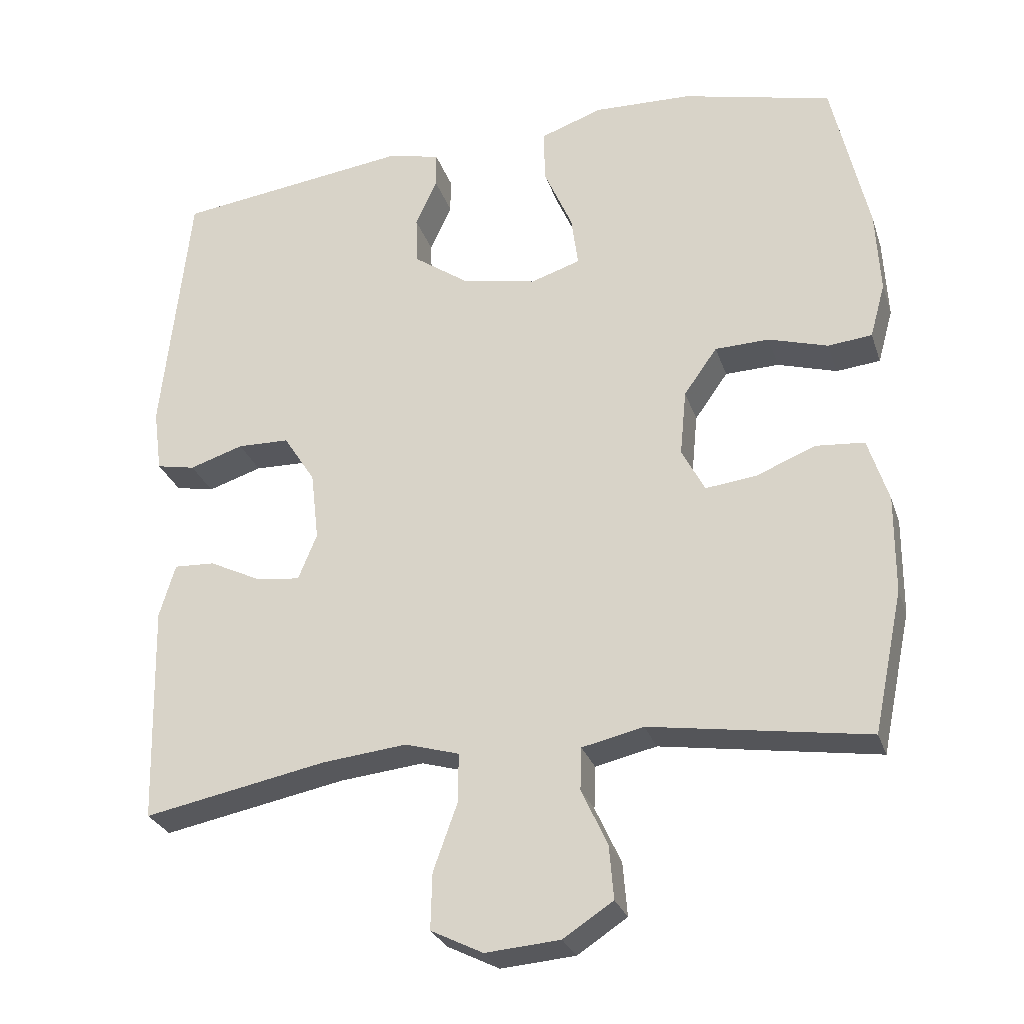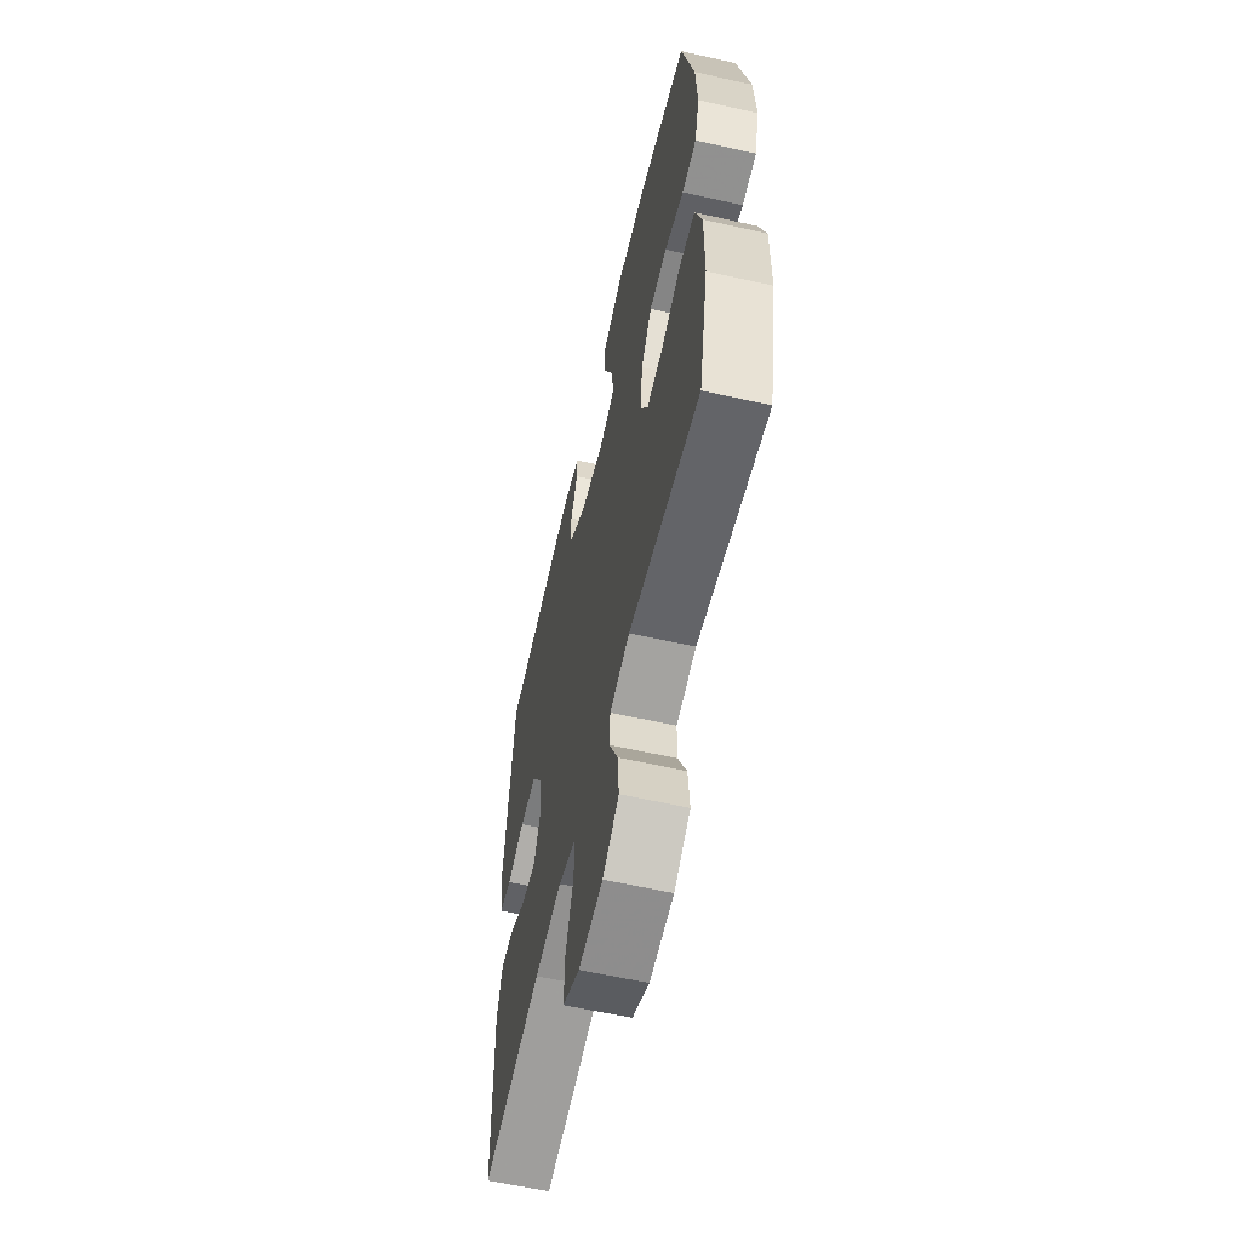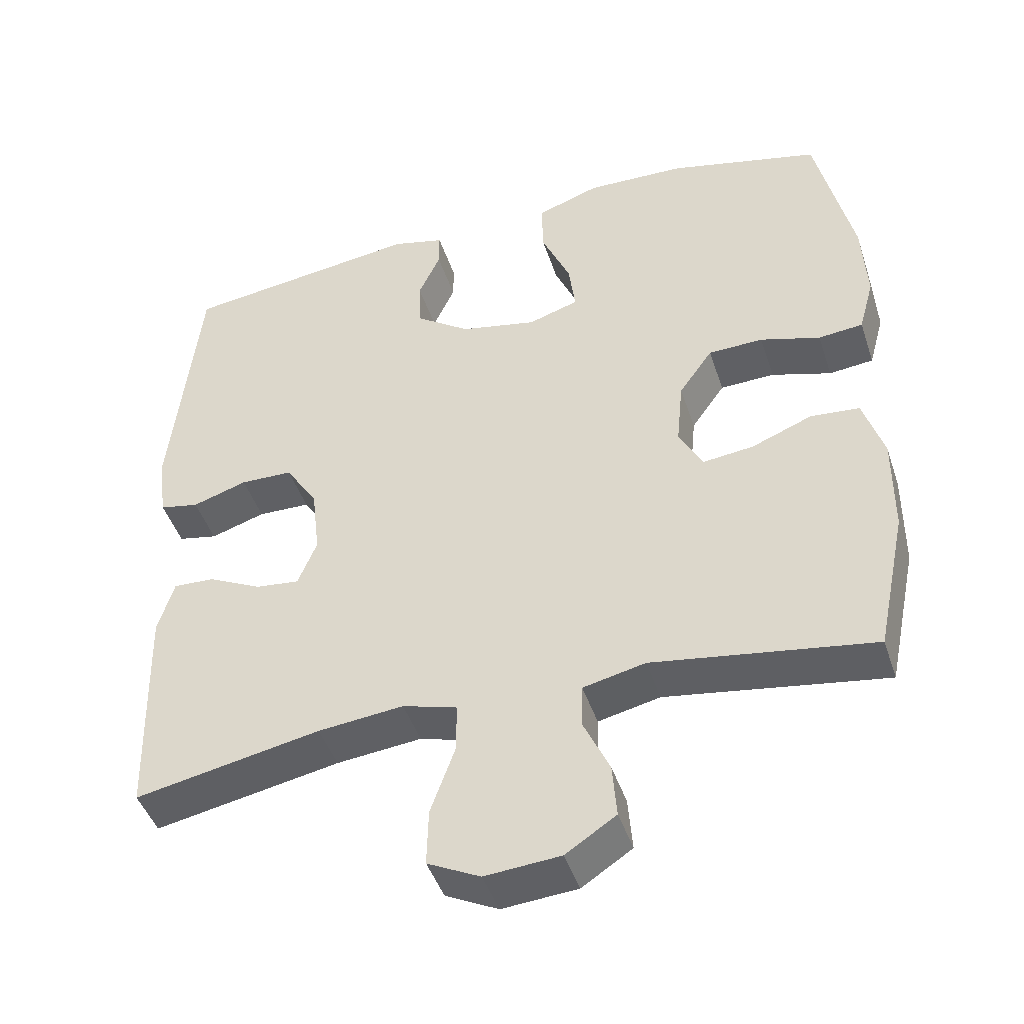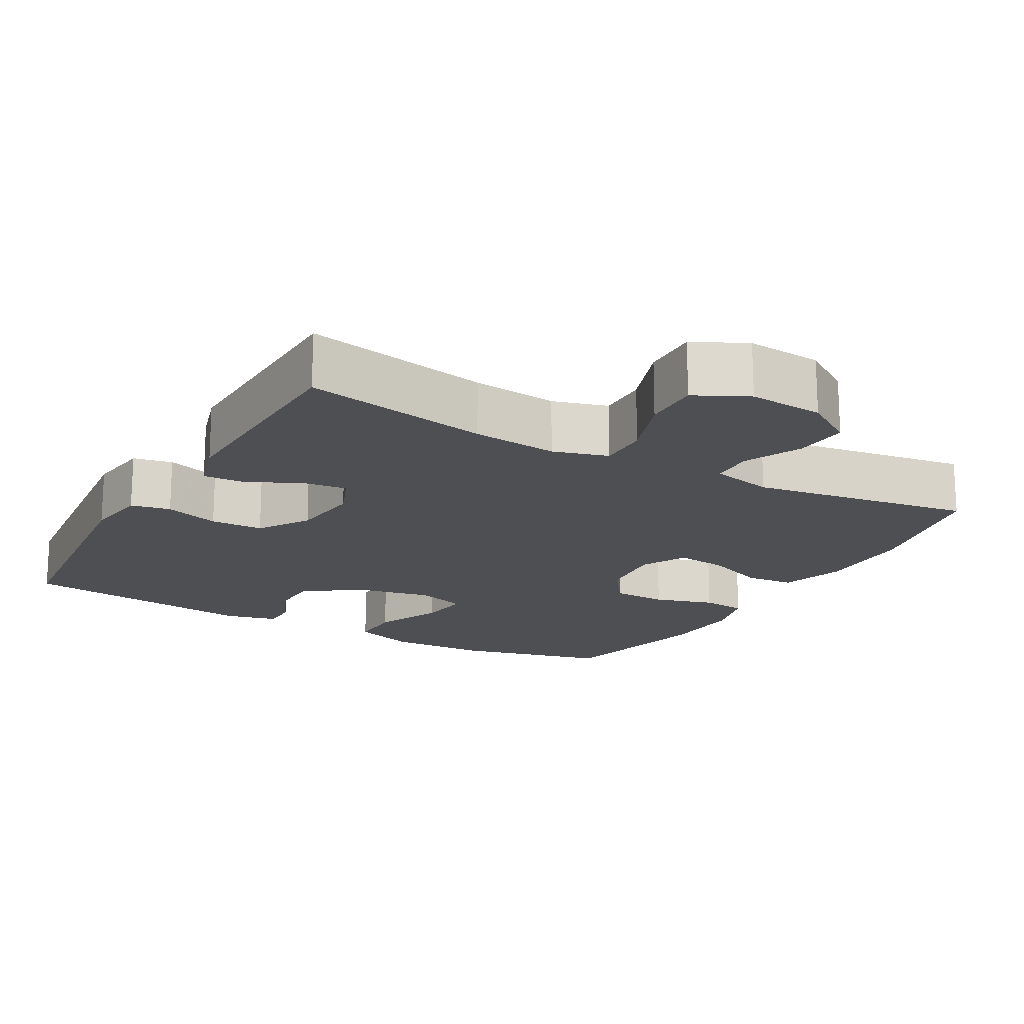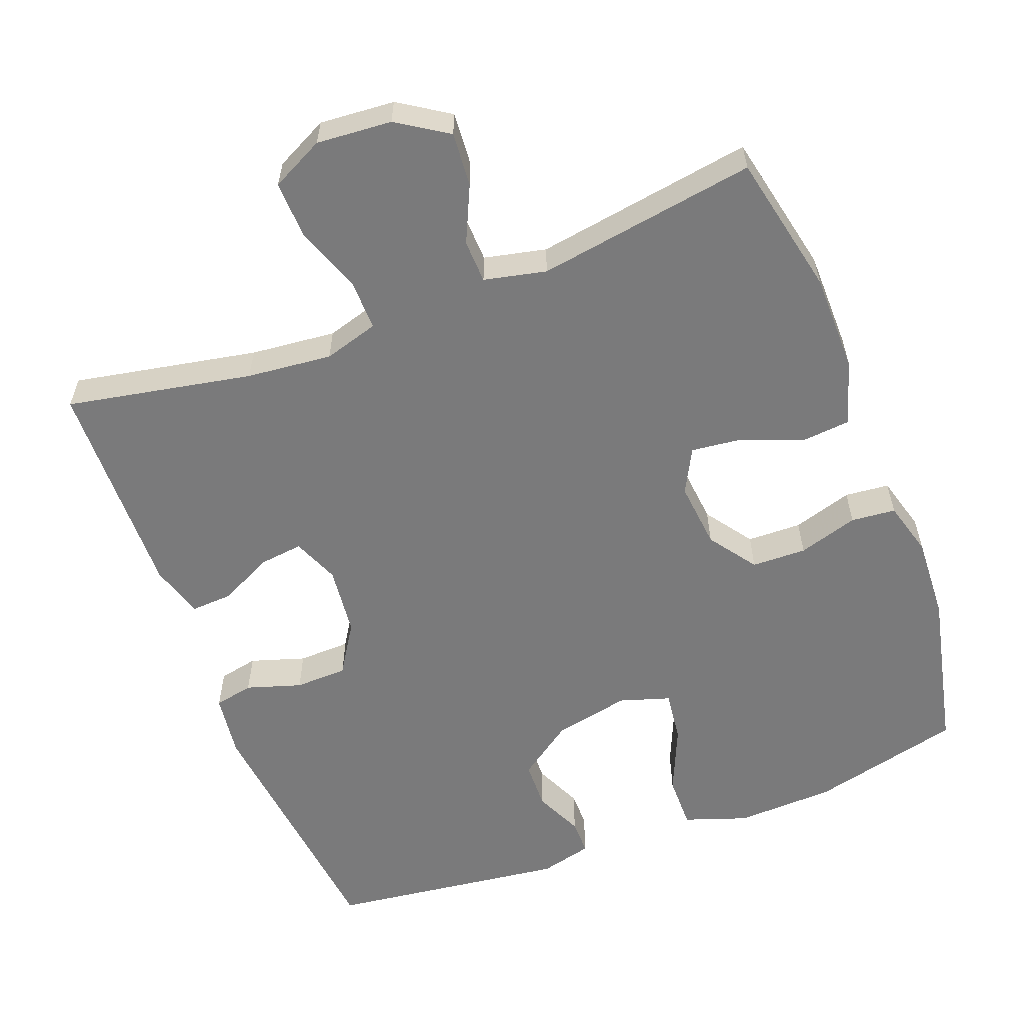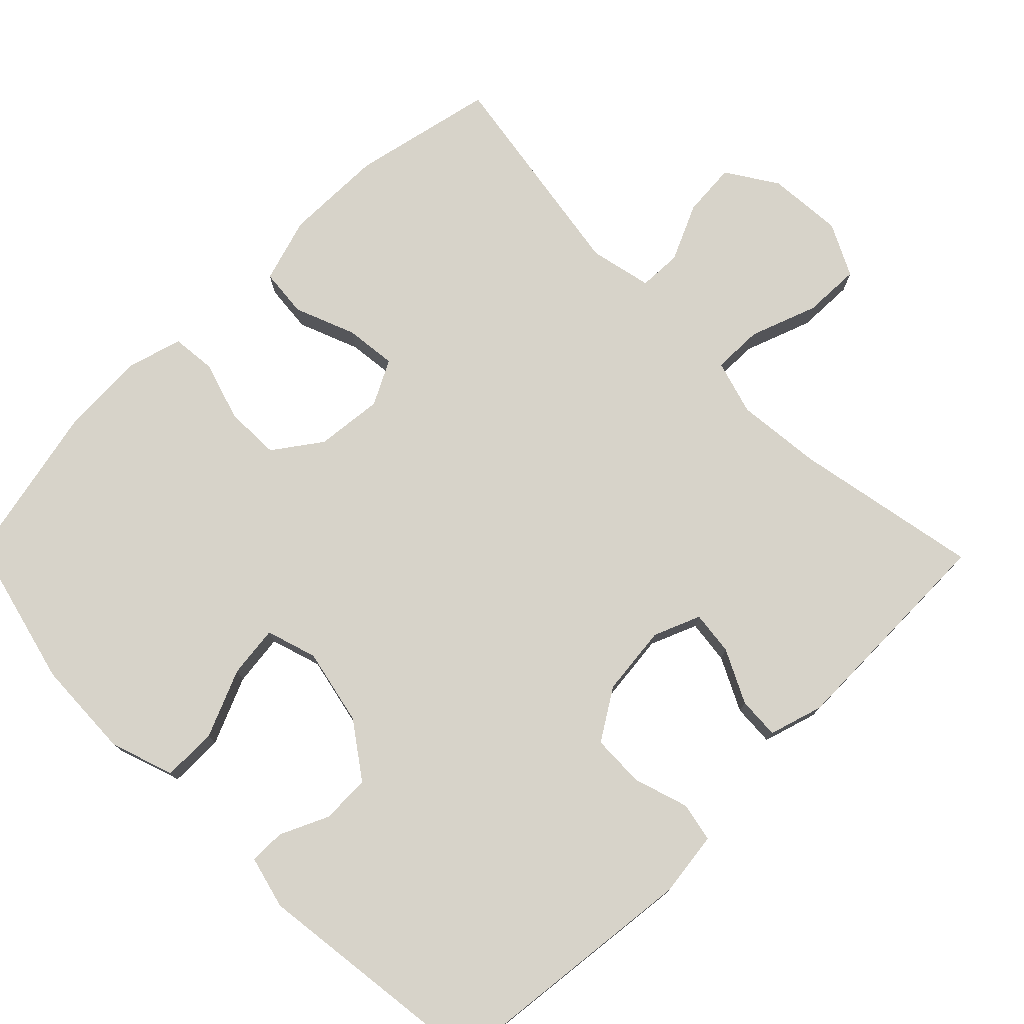
<metadata>
{"format":"obj","ext":"obj","renderer":"f3d","projection":"perspective","resolution":1024,"background":"white","views":[{"elev":-28.0,"azim":-163.2,"up":"+Z"},{"elev":-60.2,"azim":-103.0,"up":"+Z"},{"elev":-45.1,"azim":-162.1,"up":"+Z"},{"elev":-17.6,"azim":150.5,"up":"+Y"},{"elev":-58.1,"azim":-159.0,"up":"+Y"},{"elev":76.2,"azim":45.5,"up":"+Y"}]}
</metadata>
<code>
v -0.5 0.07 0.5
v -0.292 0.07 0.551
v -0.156 0.07 0.556
v -0.07 0.07 0.526
v -0.071 0.07 0.452
v -0.111 0.07 0.36
v -0.12 0.07 0.289
v -0.051 0.07 0.267
v 0.054 0.07 0.289
v 0.129 0.07 0.342
v 0.131 0.07 0.409
v 0.101 0.07 0.475
v 0.101 0.07 0.524
v 0.173 0.07 0.542
v 0.5 0.07 0.5
v 0.538 0.07 0.139
v 0.526 0.07 0.051
v 0.472 0.07 0.04
v 0.397 0.07 0.064
v 0.325 0.07 0.062
v 0.281 0.07 -0.007
v 0.27 0.07 -0.103
v 0.296 0.07 -0.167
v 0.356 0.07 -0.16
v 0.429 0.07 -0.124
v 0.486 0.07 -0.121
v 0.508 0.07 -0.195
v 0.505 0.07 -0.314
v 0.5 0.07 -0.5
v 0.246 0.07 -0.451
v 0.129 0.07 -0.439
v 0.054 0.07 -0.461
v 0.055 0.07 -0.53
v 0.088 0.07 -0.622
v 0.09 0.07 -0.7
v 0.018 0.07 -0.736
v -0.085 0.07 -0.728
v -0.154 0.07 -0.683
v -0.148 0.07 -0.609
v -0.112 0.07 -0.531
v -0.114 0.07 -0.472
v -0.199 0.07 -0.453
v -0.5 0.07 -0.5
v -0.541 0.07 -0.305
v -0.542 0.07 -0.169
v -0.514 0.07 -0.08
v -0.447 0.07 -0.074
v -0.364 0.07 -0.107
v -0.294 0.07 -0.115
v -0.262 0.07 -0.054
v -0.271 0.07 0.038
v -0.317 0.07 0.103
v -0.392 0.07 0.105
v -0.474 0.07 0.08
v -0.535 0.07 0.086
v -0.556 0.07 0.162
v -0.55 0.07 0.277
v -0.5 0 0.5
v -0.292 0 0.551
v -0.156 0 0.556
v -0.07 0 0.526
v -0.071 0 0.452
v -0.111 0 0.36
v -0.12 0 0.289
v -0.051 0 0.267
v 0.054 0 0.289
v 0.129 0 0.342
v 0.131 0 0.409
v 0.101 0 0.475
v 0.101 0 0.524
v 0.173 0 0.542
v 0.5 0 0.5
v 0.538 0 0.139
v 0.526 0 0.051
v 0.472 0 0.04
v 0.397 0 0.064
v 0.325 0 0.062
v 0.281 0 -0.007
v 0.27 0 -0.103
v 0.296 0 -0.167
v 0.356 0 -0.16
v 0.429 0 -0.124
v 0.486 0 -0.121
v 0.508 0 -0.195
v 0.505 0 -0.314
v 0.5 0 -0.5
v 0.246 0 -0.451
v 0.129 0 -0.439
v 0.054 0 -0.461
v 0.055 0 -0.53
v 0.088 0 -0.622
v 0.09 0 -0.7
v 0.018 0 -0.736
v -0.085 0 -0.728
v -0.154 0 -0.683
v -0.148 0 -0.609
v -0.112 0 -0.531
v -0.114 0 -0.472
v -0.199 0 -0.453
v -0.5 0 -0.5
v -0.541 0 -0.305
v -0.542 0 -0.169
v -0.514 0 -0.08
v -0.447 0 -0.074
v -0.364 0 -0.107
v -0.294 0 -0.115
v -0.262 0 -0.054
v -0.271 0 0.038
v -0.317 0 0.103
v -0.392 0 0.105
v -0.474 0 0.08
v -0.535 0 0.086
v -0.556 0 0.162
v -0.55 0 0.277
f 4 5 6
f 3 4 6
f 2 3 6
f 1 2 6
f 57 1 6
f 56 57 6
f 55 56 6
f 54 55 6
f 53 54 6
f 52 53 6 7
f 51 52 7 8
f 50 51 8 9
f 49 50 9 10
f 46 47 48
f 45 46 48
f 44 45 48
f 43 44 48
f 42 43 48
f 41 42 48 49
f 38 39 40
f 37 38 40
f 36 37 40
f 35 36 40
f 34 35 40
f 33 34 40
f 32 33 40 41
f 41 49 10
f 32 41 10
f 31 32 10
f 28 29 30
f 27 28 30
f 26 27 30
f 25 26 30
f 24 25 30
f 23 24 30 31
f 17 18 19
f 16 17 19
f 15 16 19
f 14 15 19
f 13 14 19
f 12 13 19
f 11 12 19
f 11 19 20
f 10 11 20 21
f 22 23 31
f 10 21 22 31
f 63 62 61
f 63 61 60
f 63 60 59
f 63 59 58
f 63 58 114
f 63 114 113
f 63 113 112
f 63 112 111
f 63 111 110
f 64 63 110 109
f 65 64 109 108
f 66 65 108 107
f 67 66 107 106
f 105 104 103
f 105 103 102
f 105 102 101
f 105 101 100
f 105 100 99
f 106 105 99 98
f 97 96 95
f 97 95 94
f 97 94 93
f 97 93 92
f 97 92 91
f 97 91 90
f 98 97 90 89
f 67 106 98
f 67 98 89
f 67 89 88
f 87 86 85
f 87 85 84
f 87 84 83
f 87 83 82
f 87 82 81
f 88 87 81 80
f 76 75 74
f 76 74 73
f 76 73 72
f 76 72 71
f 76 71 70
f 76 70 69
f 76 69 68
f 77 76 68
f 78 77 68 67
f 88 80 79
f 88 79 78 67
f 1 58 59 2
f 2 59 60 3
f 3 60 61 4
f 4 61 62 5
f 5 62 63 6
f 6 63 64 7
f 7 64 65 8
f 8 65 66 9
f 9 66 67 10
f 10 67 68 11
f 11 68 69 12
f 12 69 70 13
f 13 70 71 14
f 14 71 72 15
f 15 72 73 16
f 16 73 74 17
f 17 74 75 18
f 18 75 76 19
f 19 76 77 20
f 20 77 78 21
f 21 78 79 22
f 22 79 80 23
f 23 80 81 24
f 24 81 82 25
f 25 82 83 26
f 26 83 84 27
f 27 84 85 28
f 28 85 86 29
f 29 86 87 30
f 30 87 88 31
f 31 88 89 32
f 32 89 90 33
f 33 90 91 34
f 34 91 92 35
f 35 92 93 36
f 36 93 94 37
f 37 94 95 38
f 38 95 96 39
f 39 96 97 40
f 40 97 98 41
f 41 98 99 42
f 42 99 100 43
f 43 100 101 44
f 44 101 102 45
f 45 102 103 46
f 46 103 104 47
f 47 104 105 48
f 48 105 106 49
f 49 106 107 50
f 50 107 108 51
f 51 108 109 52
f 52 109 110 53
f 53 110 111 54
f 54 111 112 55
f 55 112 113 56
f 56 113 114 57
f 57 114 58 1

</code>
